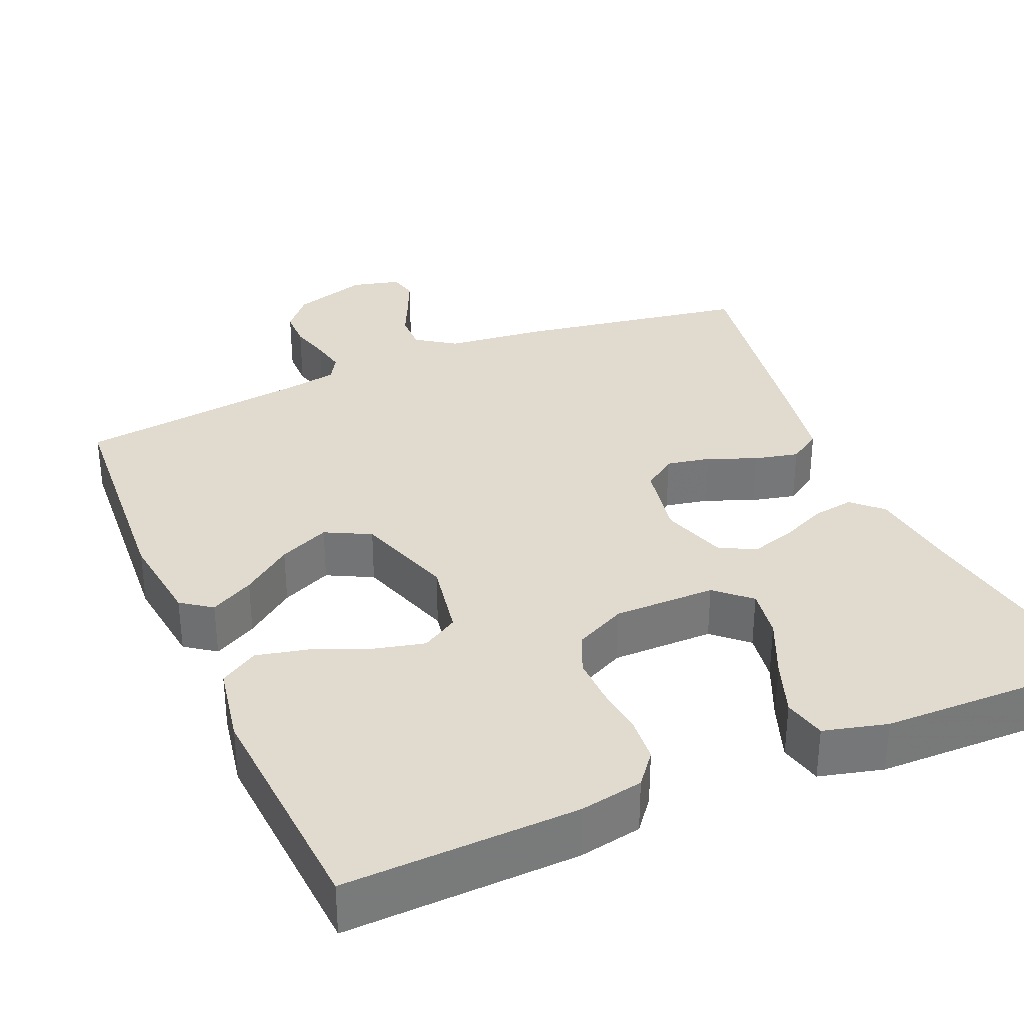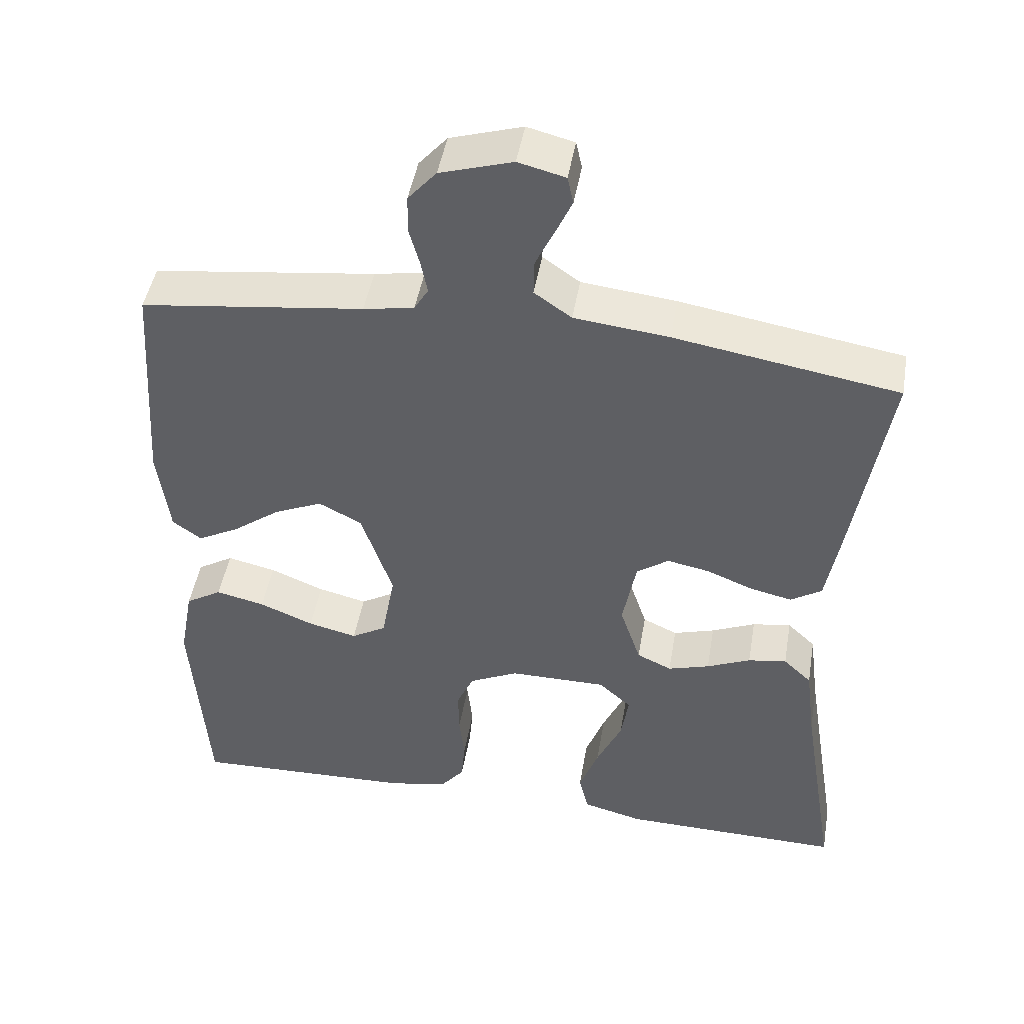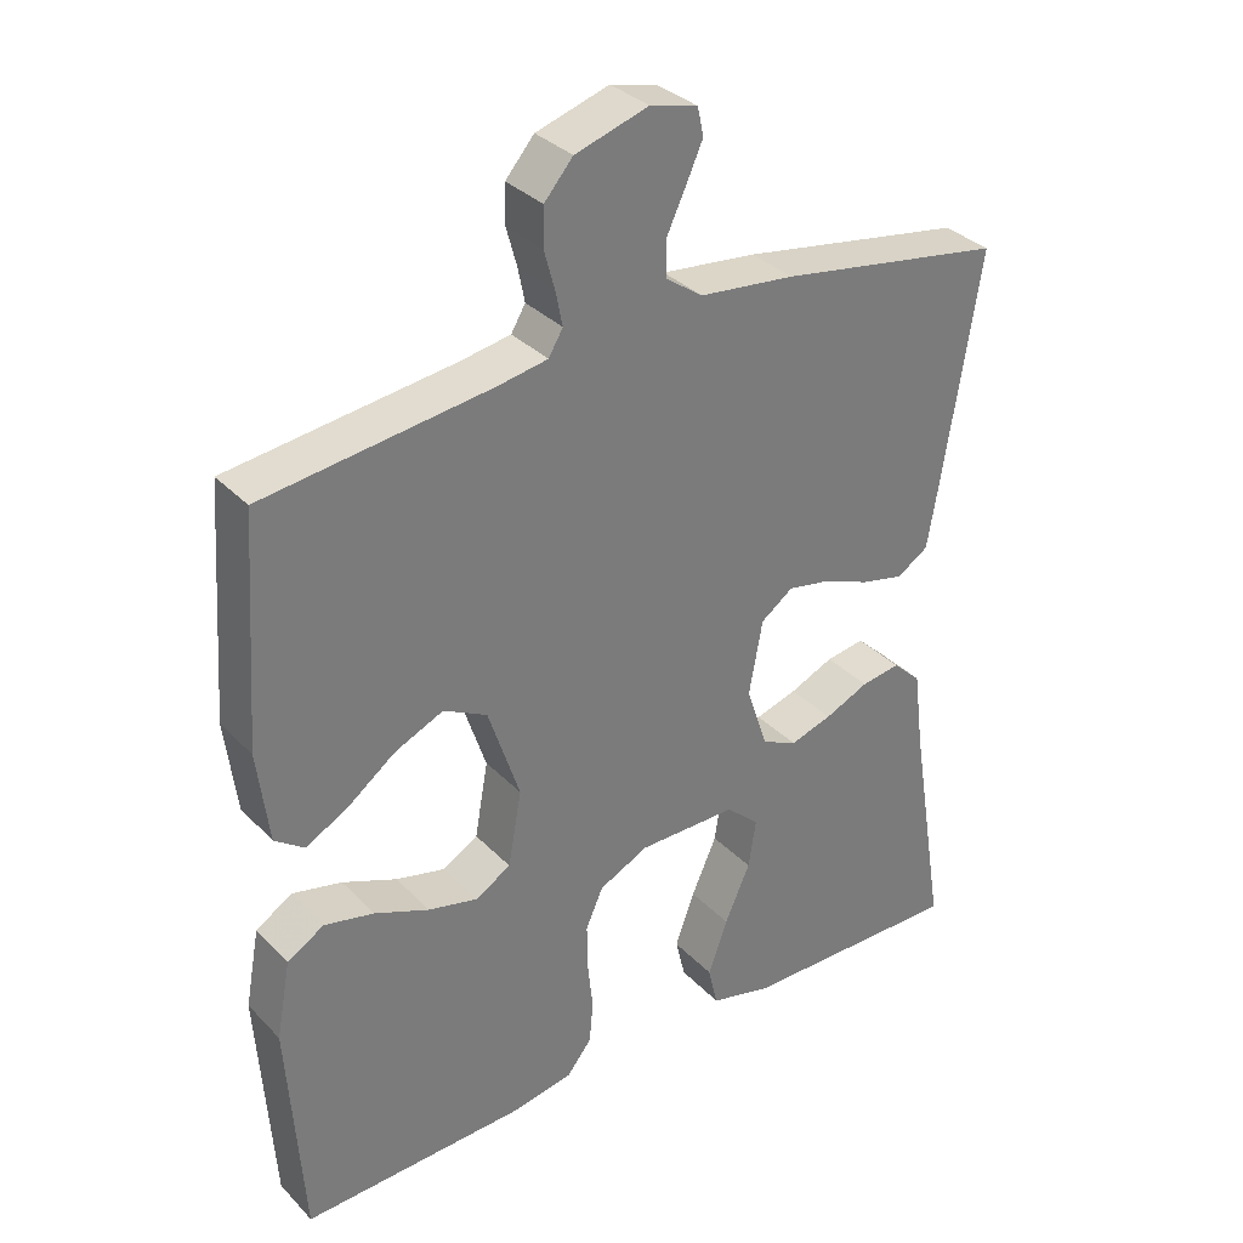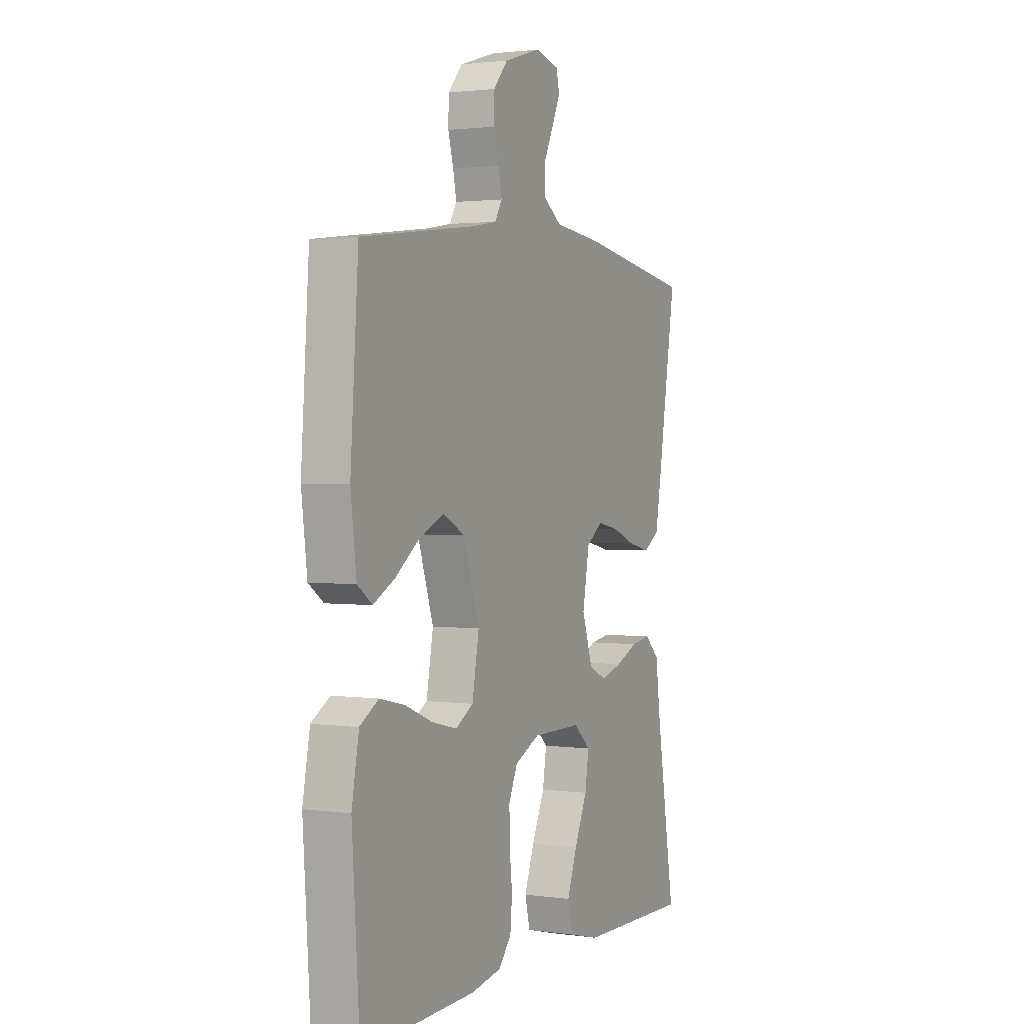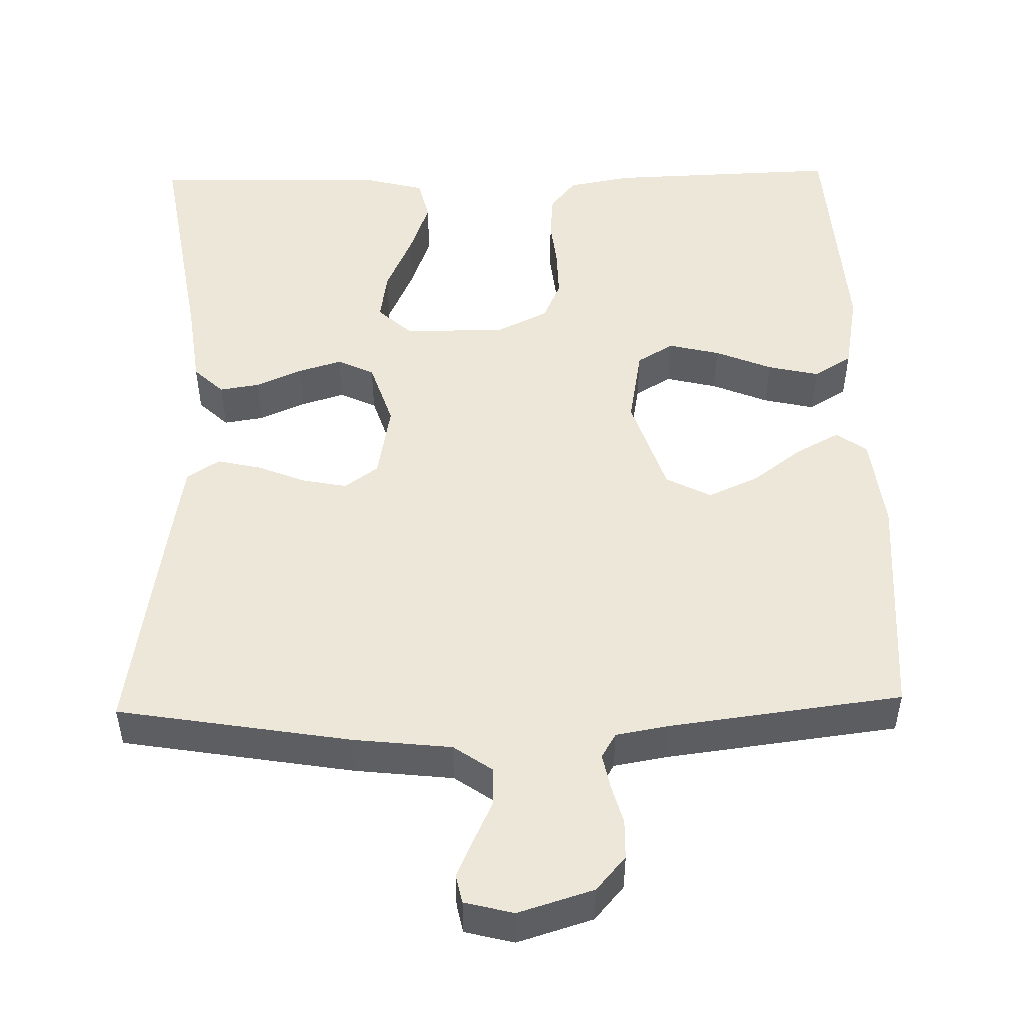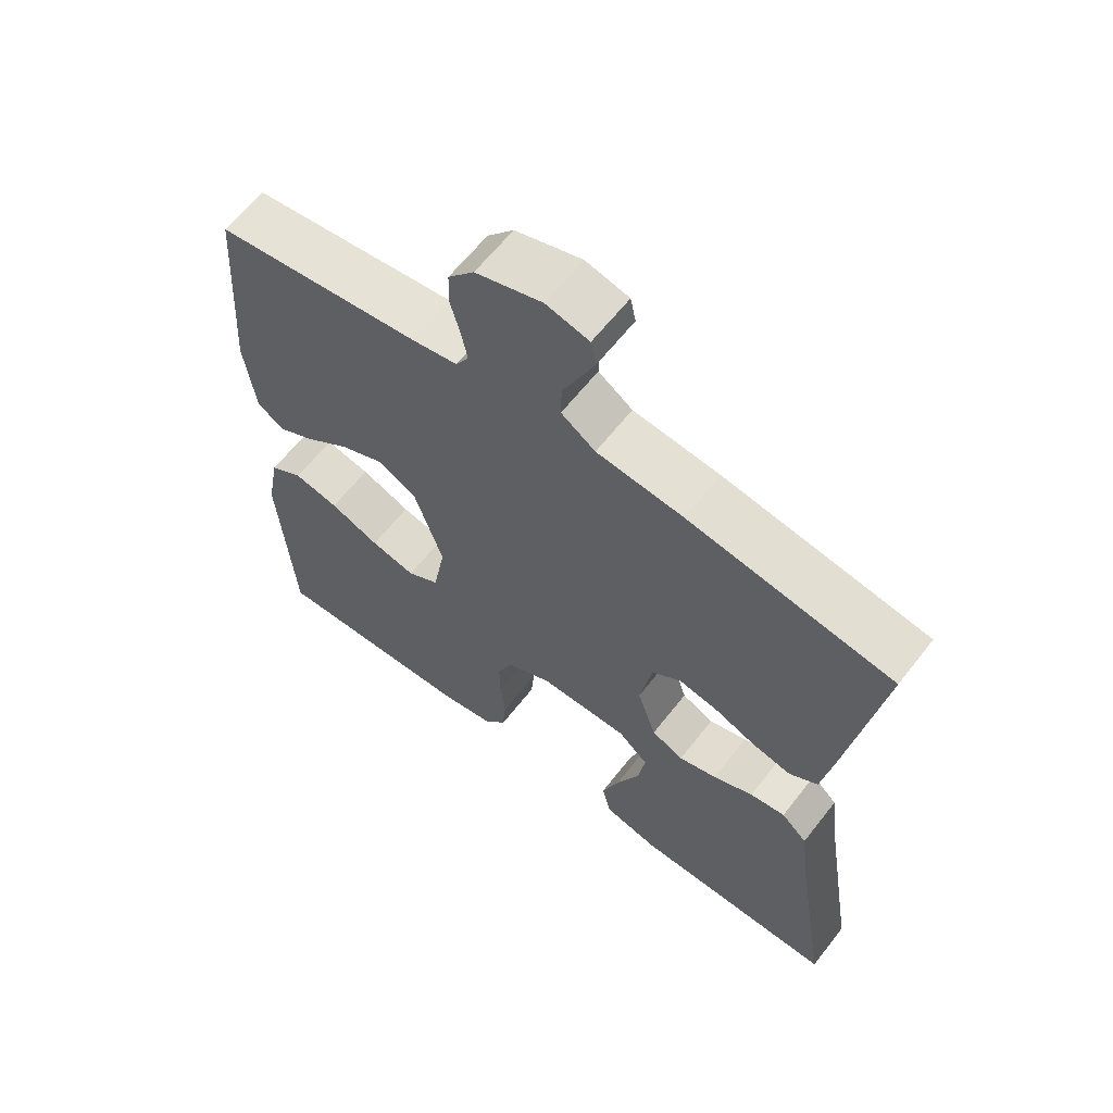
<metadata>
{"format":"obj","ext":"obj","renderer":"f3d","projection":"perspective","resolution":1024,"background":"white","views":[{"elev":33.4,"azim":156.7,"up":"+Y"},{"elev":46.8,"azim":-170.3,"up":"+Z"},{"elev":33.3,"azim":143.7,"up":"+Z"},{"elev":1.8,"azim":116.4,"up":"+Z"},{"elev":50.0,"azim":-1.3,"up":"+Y"},{"elev":62.6,"azim":-142.1,"up":"+Z"}]}
</metadata>
<code>
v -0.5 0.07 0.5
v -0.2 0.07 0.55
v -0.073 0.07 0.564
v -0.023 0.07 0.599
v -0.024 0.07 0.648
v -0.049 0.07 0.701
v -0.071 0.07 0.75
v -0.063 0.07 0.787
v 0 0.07 0.803
v 0.097 0.07 0.773
v 0.135 0.07 0.729
v 0.136 0.07 0.678
v 0.122 0.07 0.627
v 0.113 0.07 0.582
v 0.132 0.07 0.55
v 0.2 0.07 0.538
v 0.5 0.07 0.5
v 0.521 0.07 0.2
v 0.506 0.07 0.078
v 0.467 0.07 0.05
v 0.411 0.07 0.08
v 0.347 0.07 0.128
v 0.282 0.07 0.157
v 0.224 0.07 0.127
v 0.182 0.07 0
v 0.2 0.07 -0.1
v 0.247 0.07 -0.128
v 0.313 0.07 -0.112
v 0.386 0.07 -0.082
v 0.452 0.07 -0.067
v 0.501 0.07 -0.097
v 0.52 0.07 -0.2
v 0.5 0.07 -0.5
v 0.2 0.07 -0.49
v 0.119 0.07 -0.475
v 0.086 0.07 -0.434
v 0.081 0.07 -0.377
v 0.088 0.07 -0.312
v 0.089 0.07 -0.25
v 0.066 0.07 -0.198
v 0 0.07 -0.166
v -0.131 0.07 -0.166
v -0.175 0.07 -0.206
v -0.165 0.07 -0.271
v -0.131 0.07 -0.347
v -0.105 0.07 -0.419
v -0.118 0.07 -0.474
v -0.2 0.07 -0.495
v -0.5 0.07 -0.5
v -0.451 0.07 -0.2
v -0.437 0.07 -0.092
v -0.399 0.07 -0.056
v -0.347 0.07 -0.064
v -0.288 0.07 -0.09
v -0.232 0.07 -0.107
v -0.185 0.07 -0.085
v -0.157 0.07 0
v -0.175 0.07 0.098
v -0.218 0.07 0.129
v -0.275 0.07 0.118
v -0.337 0.07 0.093
v -0.394 0.07 0.08
v -0.436 0.07 0.107
v -0.452 0.07 0.2
v -0.5 0 0.5
v -0.2 0 0.55
v -0.073 0 0.564
v -0.023 0 0.599
v -0.024 0 0.648
v -0.049 0 0.701
v -0.071 0 0.75
v -0.063 0 0.787
v 0 0 0.803
v 0.097 0 0.773
v 0.135 0 0.729
v 0.136 0 0.678
v 0.122 0 0.627
v 0.113 0 0.582
v 0.132 0 0.55
v 0.2 0 0.538
v 0.5 0 0.5
v 0.521 0 0.2
v 0.506 0 0.078
v 0.467 0 0.05
v 0.411 0 0.08
v 0.347 0 0.128
v 0.282 0 0.157
v 0.224 0 0.127
v 0.182 0 0
v 0.2 0 -0.1
v 0.247 0 -0.128
v 0.313 0 -0.112
v 0.386 0 -0.082
v 0.452 0 -0.067
v 0.501 0 -0.097
v 0.52 0 -0.2
v 0.5 0 -0.5
v 0.2 0 -0.49
v 0.119 0 -0.475
v 0.086 0 -0.434
v 0.081 0 -0.377
v 0.088 0 -0.312
v 0.089 0 -0.25
v 0.066 0 -0.198
v 0 0 -0.166
v -0.131 0 -0.166
v -0.175 0 -0.206
v -0.165 0 -0.271
v -0.131 0 -0.347
v -0.105 0 -0.419
v -0.118 0 -0.474
v -0.2 0 -0.495
v -0.5 0 -0.5
v -0.451 0 -0.2
v -0.437 0 -0.092
v -0.399 0 -0.056
v -0.347 0 -0.064
v -0.288 0 -0.09
v -0.232 0 -0.107
v -0.185 0 -0.085
v -0.157 0 0
v -0.175 0 0.098
v -0.218 0 0.129
v -0.275 0 0.118
v -0.337 0 0.093
v -0.394 0 0.08
v -0.436 0 0.107
v -0.452 0 0.2
f 1 2 3
f 64 1 3
f 63 64 3
f 62 63 3
f 61 62 3
f 60 61 3
f 59 60 3 4
f 58 59 4
f 57 58 4
f 52 53 54
f 51 52 54
f 50 51 54
f 49 50 54
f 48 49 54
f 47 48 54
f 46 47 54
f 45 46 54
f 44 45 54
f 43 44 54 55
f 42 43 55 56
f 36 37 38
f 35 36 38
f 34 35 38
f 33 34 38
f 32 33 38
f 31 32 38
f 30 31 38
f 29 30 38
f 28 29 38
f 27 28 38 39
f 26 27 39 40
f 20 21 22
f 19 20 22
f 18 19 22
f 17 18 22
f 16 17 22
f 15 16 22 23
f 14 15 23 24
f 11 12 13
f 10 11 13
f 9 10 13
f 8 9 13
f 7 8 13
f 6 7 13
f 5 6 13
f 4 5 13 14
f 14 24 25
f 4 14 25
f 57 4 25
f 57 25 26
f 56 57 26
f 42 56 26
f 41 42 26
f 26 40 41
f 67 66 65
f 67 65 128
f 67 128 127
f 67 127 126
f 67 126 125
f 67 125 124
f 68 67 124 123
f 68 123 122
f 68 122 121
f 118 117 116
f 118 116 115
f 118 115 114
f 118 114 113
f 118 113 112
f 118 112 111
f 118 111 110
f 118 110 109
f 118 109 108
f 119 118 108 107
f 120 119 107 106
f 102 101 100
f 102 100 99
f 102 99 98
f 102 98 97
f 102 97 96
f 102 96 95
f 102 95 94
f 102 94 93
f 102 93 92
f 103 102 92 91
f 104 103 91 90
f 86 85 84
f 86 84 83
f 86 83 82
f 86 82 81
f 86 81 80
f 87 86 80 79
f 88 87 79 78
f 77 76 75
f 77 75 74
f 77 74 73
f 77 73 72
f 77 72 71
f 77 71 70
f 77 70 69
f 78 77 69 68
f 89 88 78
f 89 78 68
f 89 68 121
f 90 89 121
f 90 121 120
f 90 120 106
f 90 106 105
f 105 104 90
f 1 65 66 2
f 2 66 67 3
f 3 67 68 4
f 4 68 69 5
f 5 69 70 6
f 6 70 71 7
f 7 71 72 8
f 8 72 73 9
f 9 73 74 10
f 10 74 75 11
f 11 75 76 12
f 12 76 77 13
f 13 77 78 14
f 14 78 79 15
f 15 79 80 16
f 16 80 81 17
f 17 81 82 18
f 18 82 83 19
f 19 83 84 20
f 20 84 85 21
f 21 85 86 22
f 22 86 87 23
f 23 87 88 24
f 24 88 89 25
f 25 89 90 26
f 26 90 91 27
f 27 91 92 28
f 28 92 93 29
f 29 93 94 30
f 30 94 95 31
f 31 95 96 32
f 32 96 97 33
f 33 97 98 34
f 34 98 99 35
f 35 99 100 36
f 36 100 101 37
f 37 101 102 38
f 38 102 103 39
f 39 103 104 40
f 40 104 105 41
f 41 105 106 42
f 42 106 107 43
f 43 107 108 44
f 44 108 109 45
f 45 109 110 46
f 46 110 111 47
f 47 111 112 48
f 48 112 113 49
f 49 113 114 50
f 50 114 115 51
f 51 115 116 52
f 52 116 117 53
f 53 117 118 54
f 54 118 119 55
f 55 119 120 56
f 56 120 121 57
f 57 121 122 58
f 58 122 123 59
f 59 123 124 60
f 60 124 125 61
f 61 125 126 62
f 62 126 127 63
f 63 127 128 64
f 64 128 65 1

</code>
